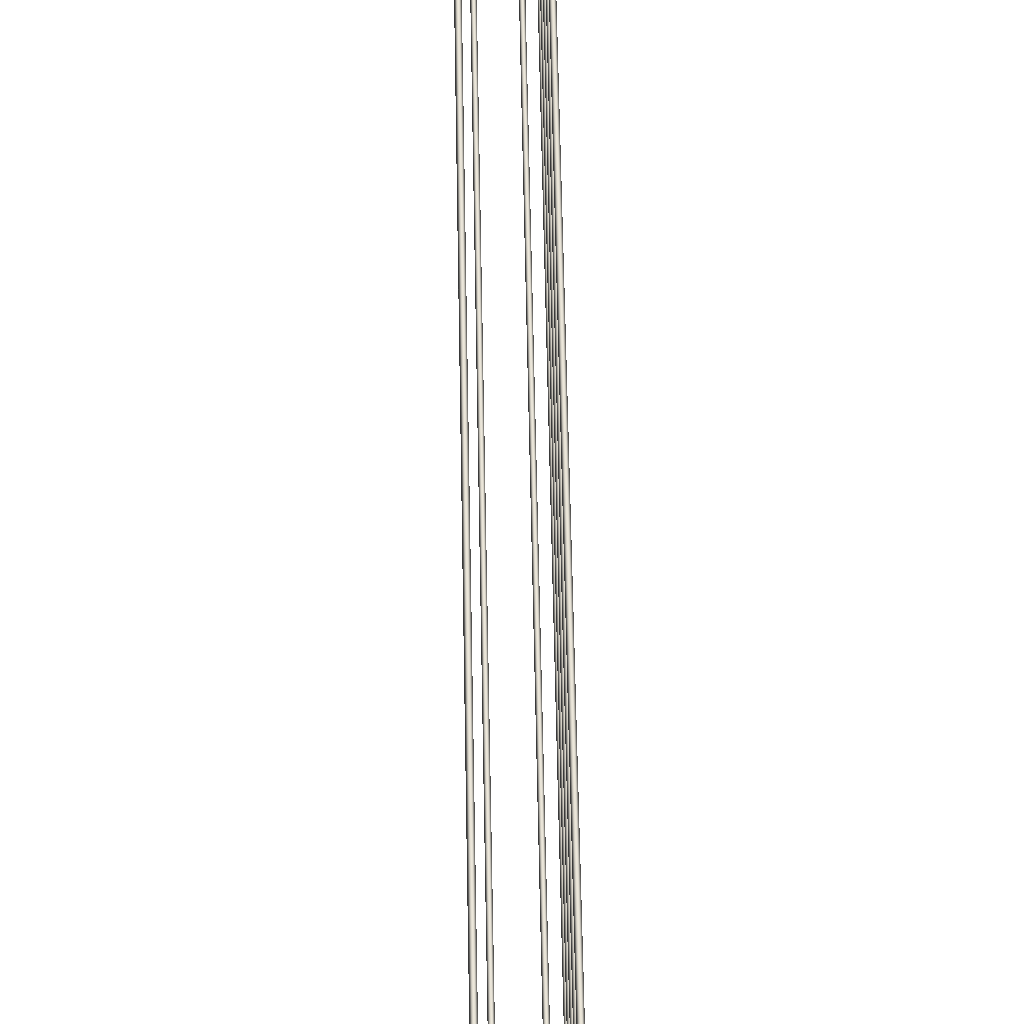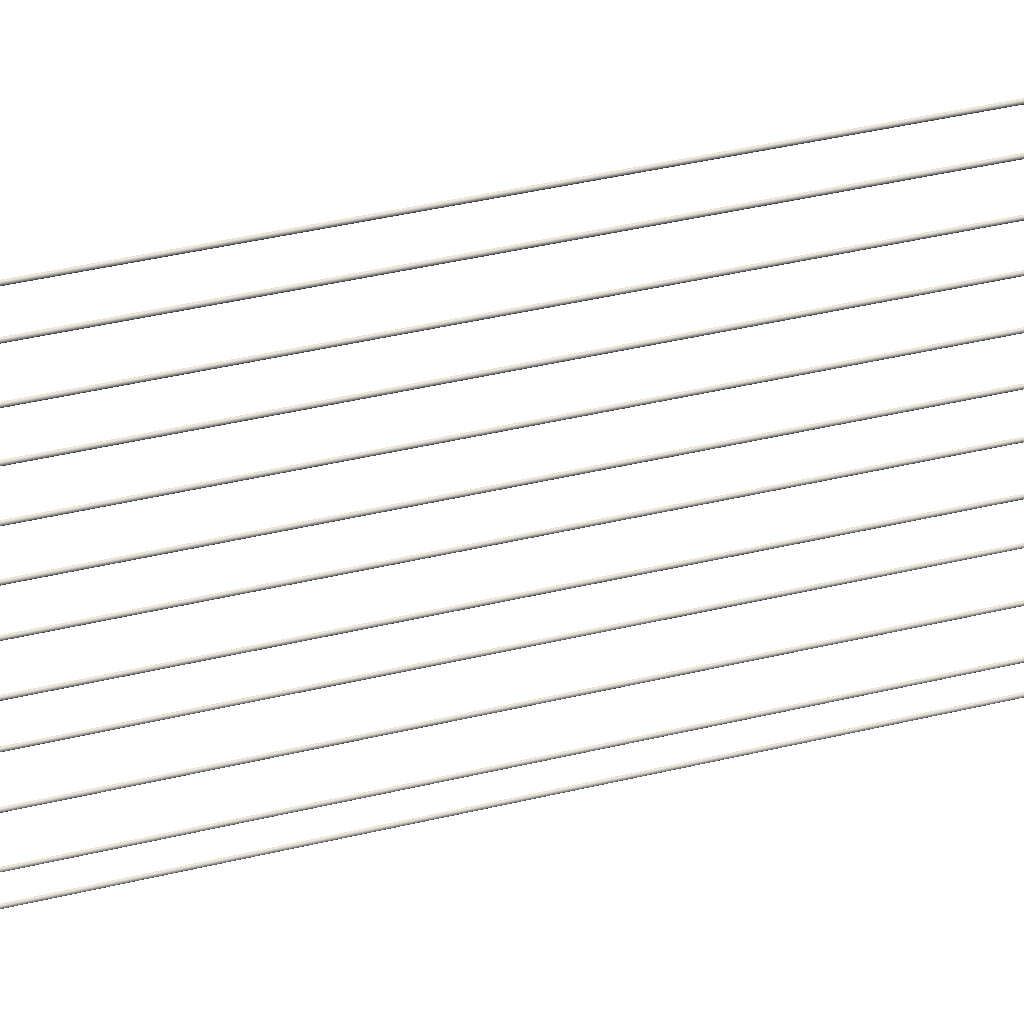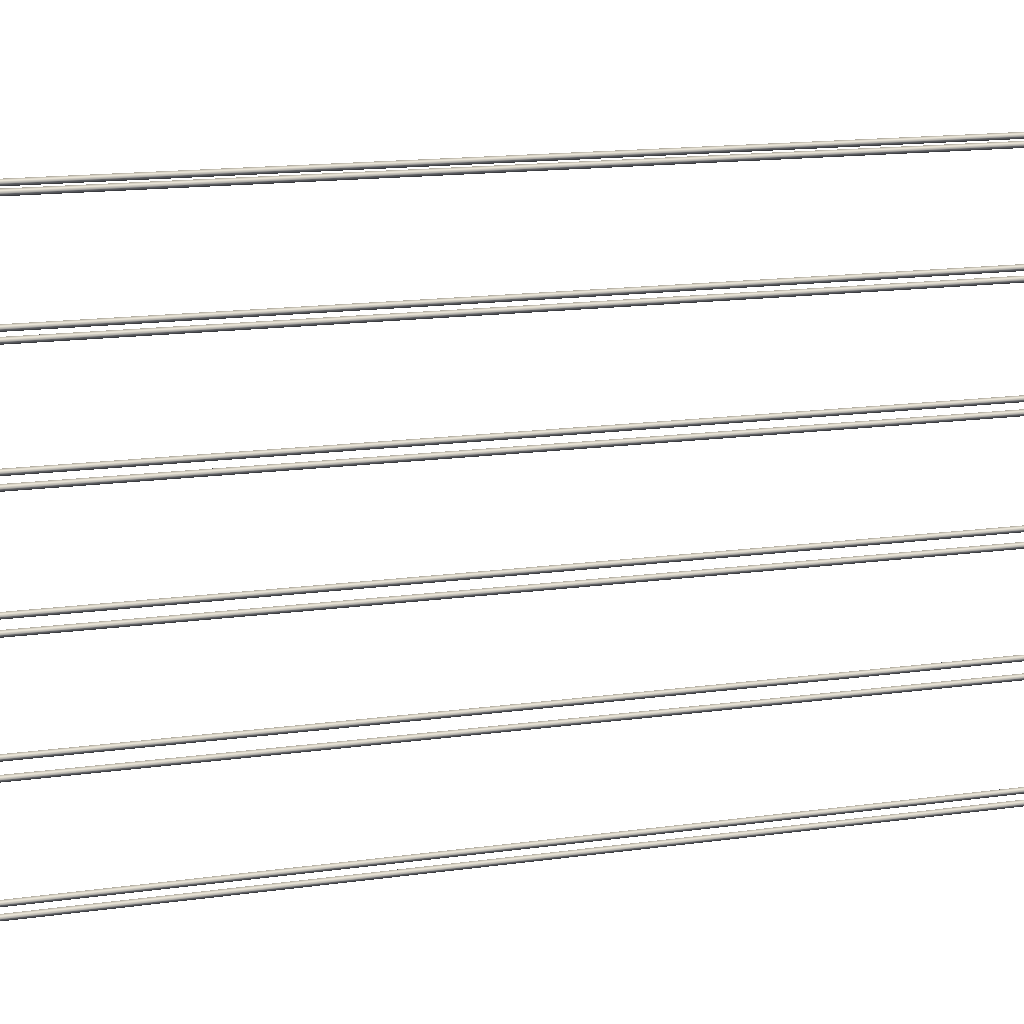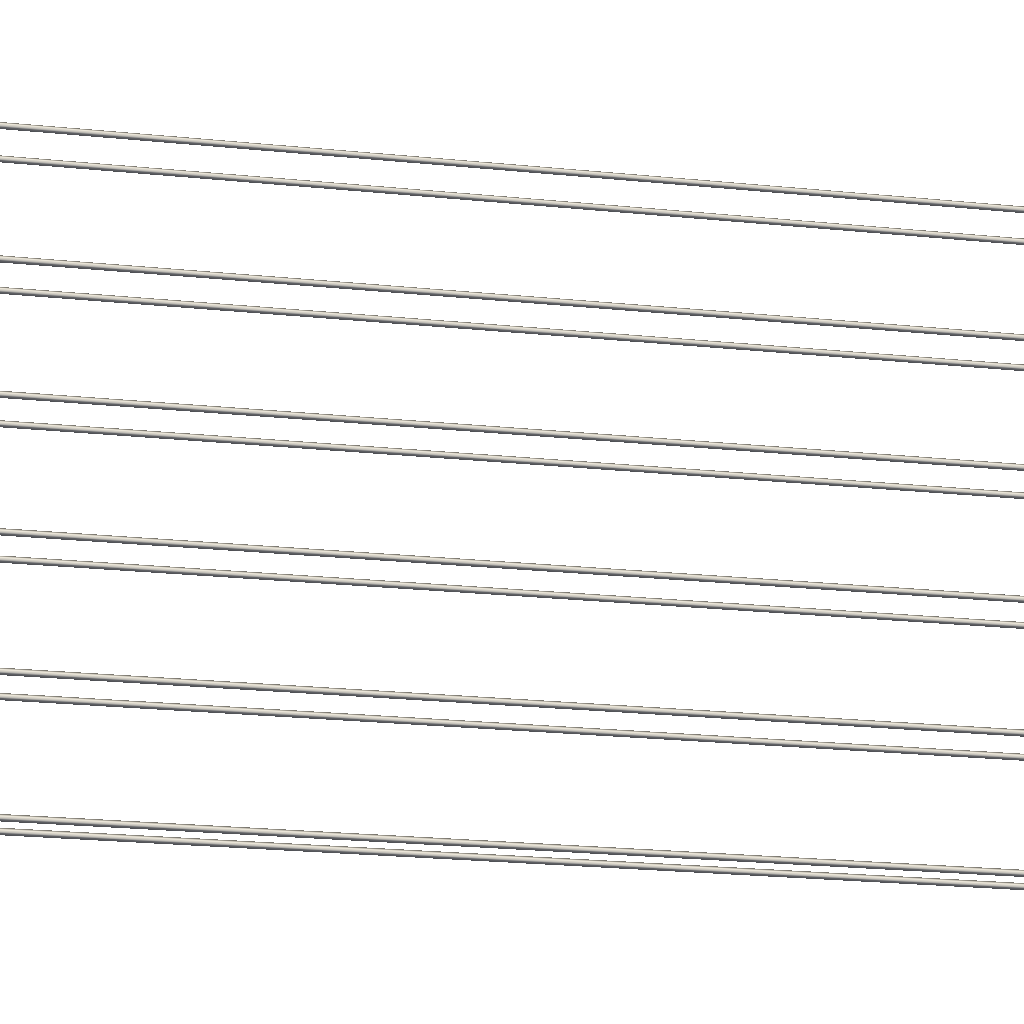
<metadata>
{"format":"obj","ext":"obj","renderer":"f3d","projection":"perspective","resolution":1024,"background":"white","views":[{"elev":57.0,"azim":179.0,"up":"+Y"},{"elev":36.4,"azim":72.0,"up":"+Y"},{"elev":8.8,"azim":62.6,"up":"+Y"},{"elev":-16.9,"azim":-103.2,"up":"+Y"}]}
</metadata>
<code>
g Reinforcement Wandscheibe L_ngsbewehrung_verteilt__konstruktiv_ Pipes
v 3.45 0.36 1.365
v 3.45 0.364 1.365
v 3.454 0.36 1.365
v 3.45 0.356 1.365
v 3.446 0.36 1.365
v 3.45 0.364 -1.565
v 3.454 0.36 -1.565
v 3.45 0.356 -1.565
v 3.446 0.36 -1.565
v 3.45 0.36 -1.565
f 1 3 2
f 1 4 3
f 1 5 4
f 1 2 5
f 2 3 7 6
f 3 4 8 7
f 4 5 9 8
f 5 2 6 9
f 6 7 10
f 7 8 10
f 8 9 10
f 9 6 10
v 3.45 0.21 1.365
v 3.45 0.214 1.365
v 3.454 0.21 1.365
v 3.45 0.206 1.365
v 3.446 0.21 1.365
v 3.45 0.214 -1.565
v 3.454 0.21 -1.565
v 3.45 0.206 -1.565
v 3.446 0.21 -1.565
v 3.45 0.21 -1.565
f 11 13 12
f 11 14 13
f 11 15 14
f 11 12 15
f 12 13 17 16
f 13 14 18 17
f 14 15 19 18
f 15 12 16 19
f 16 17 20
f 17 18 20
f 18 19 20
f 19 16 20
v 3.47 0.06 1.365
v 3.47 0.064 1.365
v 3.474 0.06 1.365
v 3.47 0.056 1.365
v 3.466 0.06 1.365
v 3.47 0.064 -1.565
v 3.474 0.06 -1.565
v 3.47 0.056 -1.565
v 3.466 0.06 -1.565
v 3.47 0.06 -1.565
f 21 23 22
f 21 24 23
f 21 25 24
f 21 22 25
f 22 23 27 26
f 23 24 28 27
f 24 25 29 28
f 25 22 26 29
f 26 27 30
f 27 28 30
f 28 29 30
f 29 26 30
v 3.45 0.81 1.365
v 3.45 0.814 1.365
v 3.454 0.81 1.365
v 3.45 0.806 1.365
v 3.446 0.81 1.365
v 3.45 0.814 -1.565
v 3.454 0.81 -1.565
v 3.45 0.806 -1.565
v 3.446 0.81 -1.565
v 3.45 0.81 -1.565
f 31 33 32
f 31 34 33
f 31 35 34
f 31 32 35
f 32 33 37 36
f 33 34 38 37
f 34 35 39 38
f 35 32 36 39
f 36 37 40
f 37 38 40
f 38 39 40
f 39 36 40
v 3.45 0.66 1.365
v 3.45 0.664 1.365
v 3.454 0.66 1.365
v 3.45 0.656 1.365
v 3.446 0.66 1.365
v 3.45 0.664 -1.565
v 3.454 0.66 -1.565
v 3.45 0.656 -1.565
v 3.446 0.66 -1.565
v 3.45 0.66 -1.565
f 41 43 42
f 41 44 43
f 41 45 44
f 41 42 45
f 42 43 47 46
f 43 44 48 47
f 44 45 49 48
f 45 42 46 49
f 46 47 50
f 47 48 50
f 48 49 50
f 49 46 50
v 3.45 0.51 1.365
v 3.45 0.514 1.365
v 3.454 0.51 1.365
v 3.45 0.506 1.365
v 3.446 0.51 1.365
v 3.45 0.514 -1.565
v 3.454 0.51 -1.565
v 3.45 0.506 -1.565
v 3.446 0.51 -1.565
v 3.45 0.51 -1.565
f 51 53 52
f 51 54 53
f 51 55 54
f 51 52 55
f 52 53 57 56
f 53 54 58 57
f 54 55 59 58
f 55 52 56 59
f 56 57 60
f 57 58 60
f 58 59 60
f 59 56 60
v 3.55 0.36 1.365
v 3.55 0.364 1.365
v 3.554 0.36 1.365
v 3.55 0.356 1.365
v 3.546 0.36 1.365
v 3.55 0.364 -1.565
v 3.554 0.36 -1.565
v 3.55 0.356 -1.565
v 3.546 0.36 -1.565
v 3.55 0.36 -1.565
f 61 63 62
f 61 64 63
f 61 65 64
f 61 62 65
f 62 63 67 66
f 63 64 68 67
f 64 65 69 68
f 65 62 66 69
f 66 67 70
f 67 68 70
f 68 69 70
f 69 66 70
v 3.55 0.21 1.365
v 3.55 0.214 1.365
v 3.554 0.21 1.365
v 3.55 0.206 1.365
v 3.546 0.21 1.365
v 3.55 0.214 -1.565
v 3.554 0.21 -1.565
v 3.55 0.206 -1.565
v 3.546 0.21 -1.565
v 3.55 0.21 -1.565
f 71 73 72
f 71 74 73
f 71 75 74
f 71 72 75
f 72 73 77 76
f 73 74 78 77
f 74 75 79 78
f 75 72 76 79
f 76 77 80
f 77 78 80
f 78 79 80
f 79 76 80
v 3.53 0.06 1.365
v 3.53 0.064 1.365
v 3.534 0.06 1.365
v 3.53 0.056 1.365
v 3.526 0.06 1.365
v 3.53 0.064 -1.565
v 3.534 0.06 -1.565
v 3.53 0.056 -1.565
v 3.526 0.06 -1.565
v 3.53 0.06 -1.565
f 81 83 82
f 81 84 83
f 81 85 84
f 81 82 85
f 82 83 87 86
f 83 84 88 87
f 84 85 89 88
f 85 82 86 89
f 86 87 90
f 87 88 90
f 88 89 90
f 89 86 90
v 3.55 0.81 1.365
v 3.55 0.814 1.365
v 3.554 0.81 1.365
v 3.55 0.806 1.365
v 3.546 0.81 1.365
v 3.55 0.814 -1.565
v 3.554 0.81 -1.565
v 3.55 0.806 -1.565
v 3.546 0.81 -1.565
v 3.55 0.81 -1.565
f 91 93 92
f 91 94 93
f 91 95 94
f 91 92 95
f 92 93 97 96
f 93 94 98 97
f 94 95 99 98
f 95 92 96 99
f 96 97 100
f 97 98 100
f 98 99 100
f 99 96 100
v 3.55 0.66 1.365
v 3.55 0.664 1.365
v 3.554 0.66 1.365
v 3.55 0.656 1.365
v 3.546 0.66 1.365
v 3.55 0.664 -1.565
v 3.554 0.66 -1.565
v 3.55 0.656 -1.565
v 3.546 0.66 -1.565
v 3.55 0.66 -1.565
f 101 103 102
f 101 104 103
f 101 105 104
f 101 102 105
f 102 103 107 106
f 103 104 108 107
f 104 105 109 108
f 105 102 106 109
f 106 107 110
f 107 108 110
f 108 109 110
f 109 106 110
v 3.55 0.51 1.365
v 3.55 0.514 1.365
v 3.554 0.51 1.365
v 3.55 0.506 1.365
v 3.546 0.51 1.365
v 3.55 0.514 -1.565
v 3.554 0.51 -1.565
v 3.55 0.506 -1.565
v 3.546 0.51 -1.565
v 3.55 0.51 -1.565
f 111 113 112
f 111 114 113
f 111 115 114
f 111 112 115
f 112 113 117 116
f 113 114 118 117
f 114 115 119 118
f 115 112 116 119
f 116 117 120
f 117 118 120
f 118 119 120
f 119 116 120

</code>
